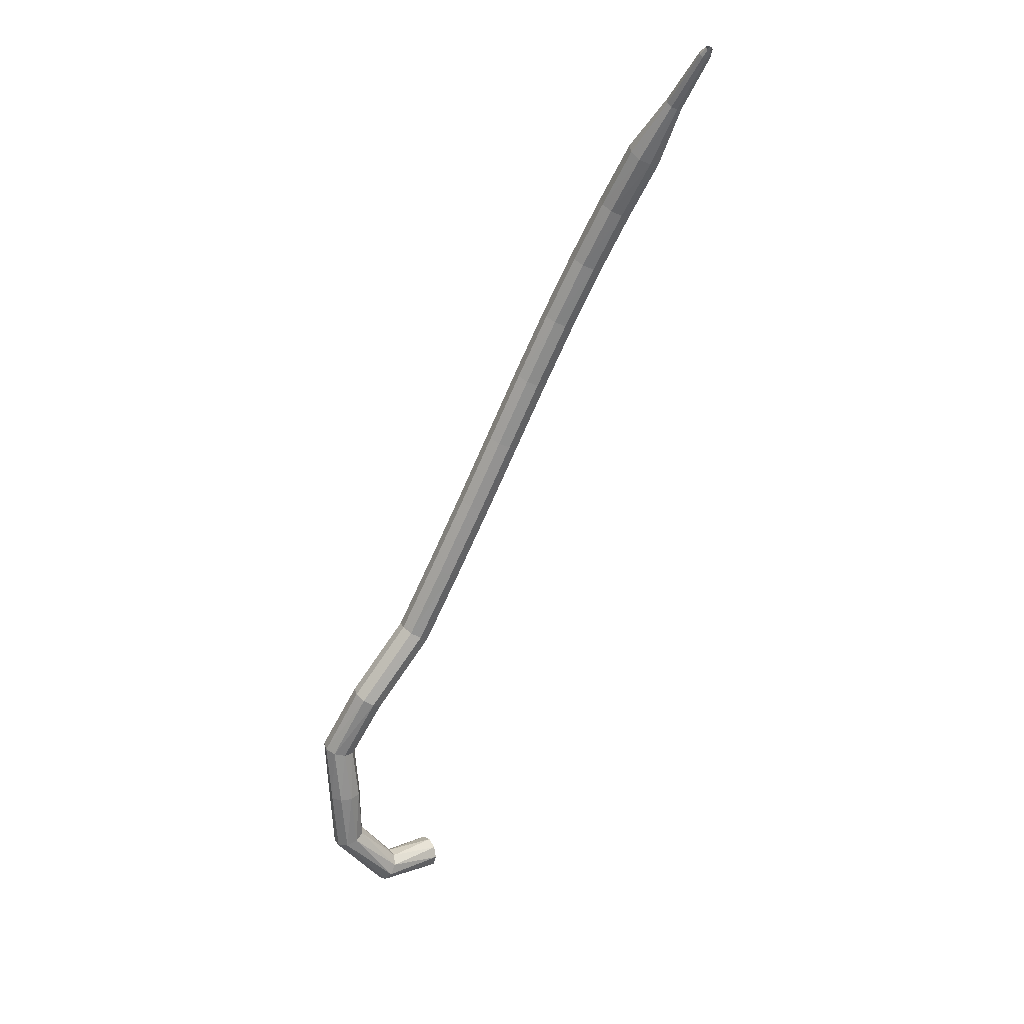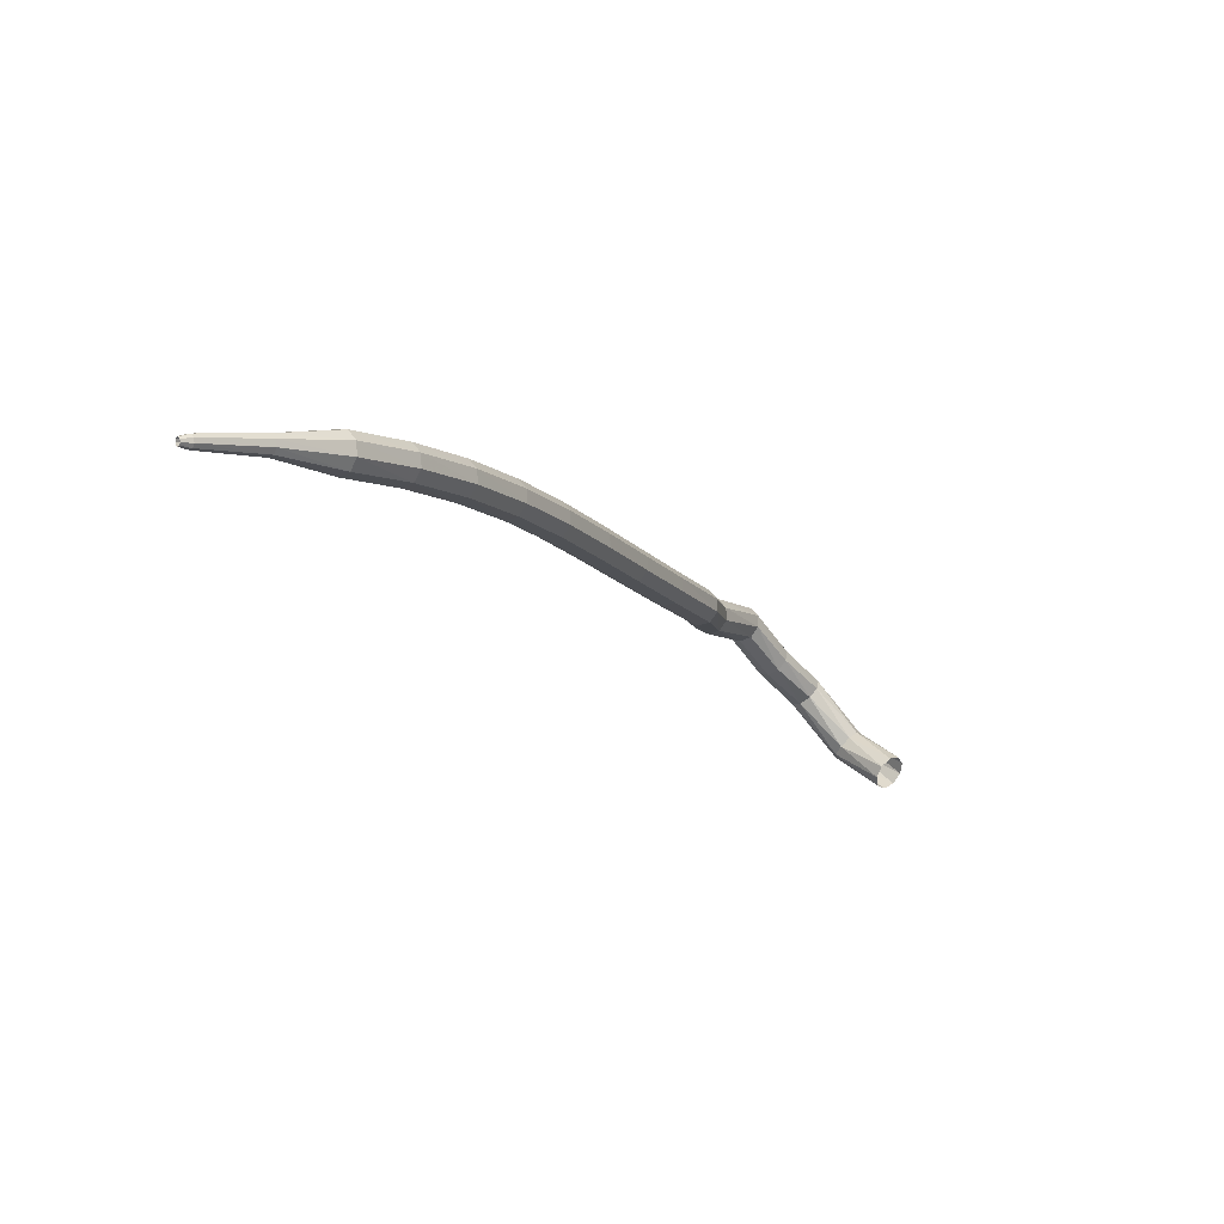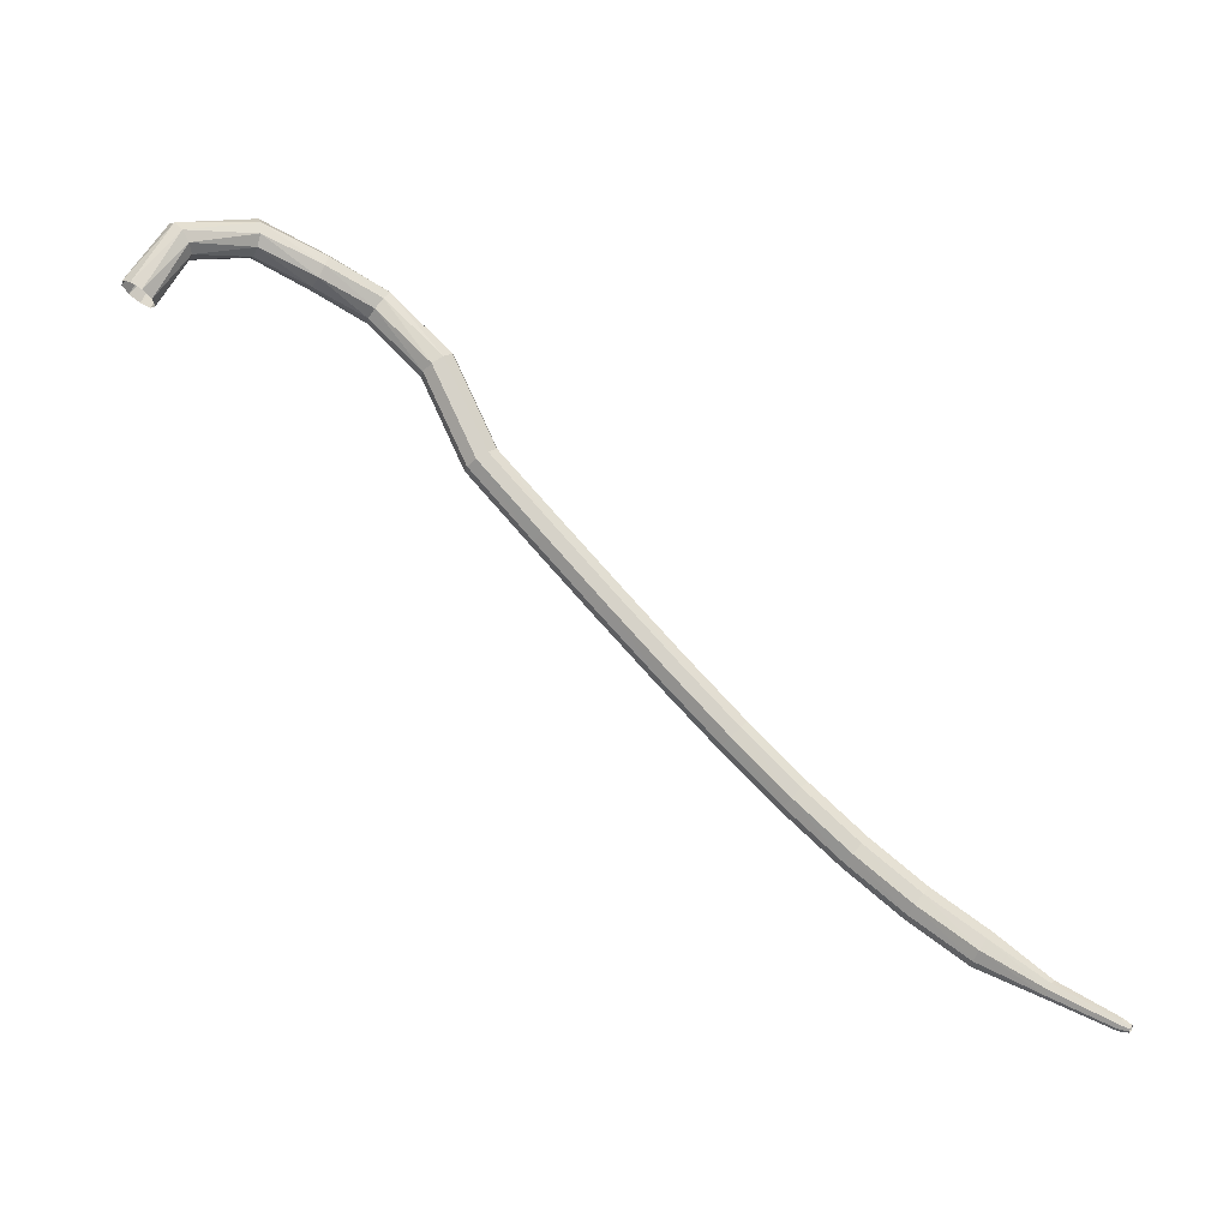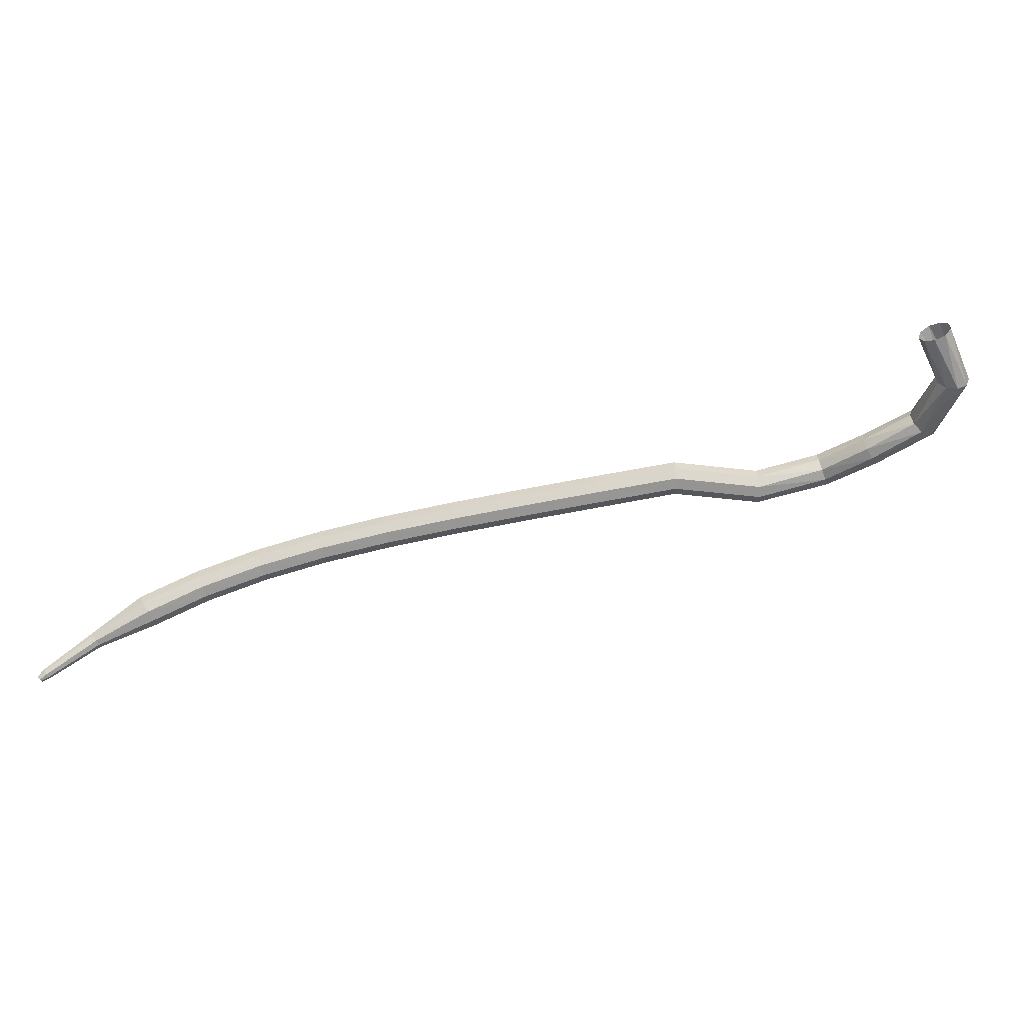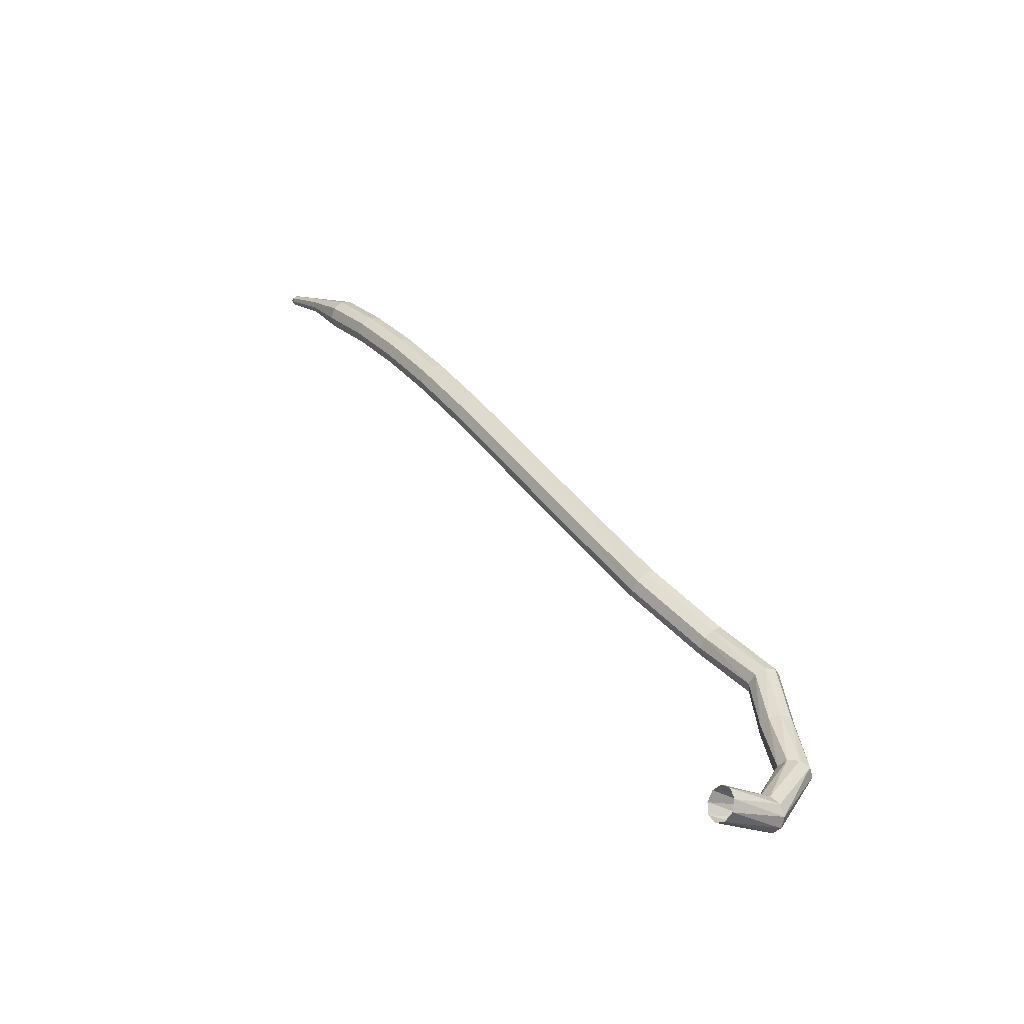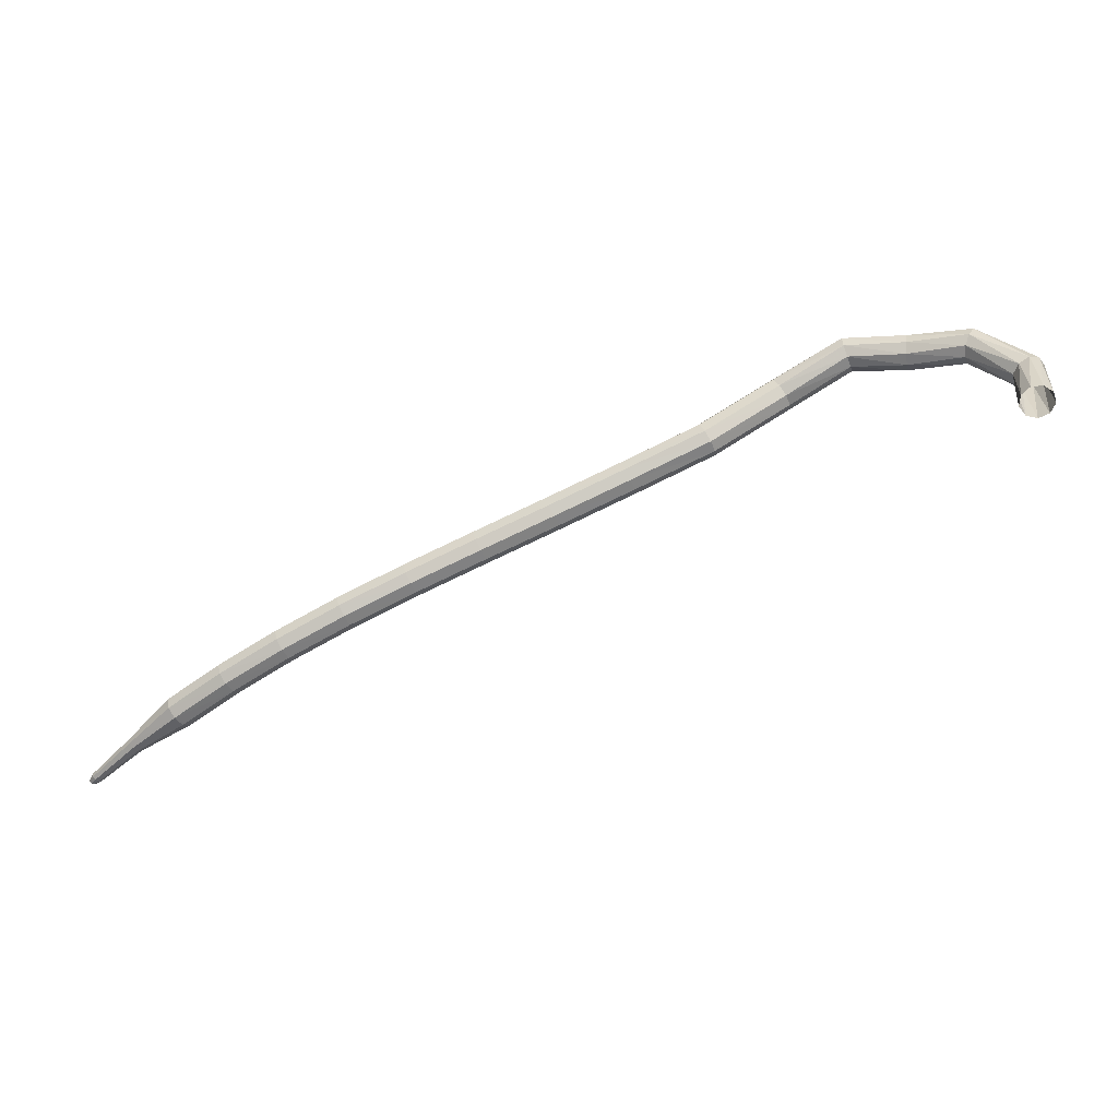
<metadata>
{"format":"obj","ext":"obj","renderer":"f3d","projection":"perspective","resolution":1024,"background":"white","views":[{"elev":-79.0,"azim":-77.0,"up":"+Z"},{"elev":-53.5,"azim":-72.7,"up":"+Y"},{"elev":-44.2,"azim":134.4,"up":"+Y"},{"elev":-17.0,"azim":41.2,"up":"+Z"},{"elev":56.6,"azim":91.8,"up":"+Z"},{"elev":69.9,"azim":13.5,"up":"+Z"}]}
</metadata>
<code>
g tube1
v 167.5 149.7 177.9
v 167.3 149.1 177.3
v 166.6 148.7 176.9
v 165.7 148.7 177
v 165.1 149 177.6
v 165 149.5 178.2
v 165.5 150 178.7
v 166.3 150.2 178.9
v 167.1 150.1 178.5
v 167.5 149.7 177.9
v 166.6 153.6 175.3
v 166.7 153.1 174.6
v 166.2 152.4 174.2
v 165.5 151.9 174.3
v 164.9 151.9 174.9
v 164.6 152.2 175.6
v 164.8 152.8 176.2
v 165.4 153.4 176.3
v 166.1 153.7 175.9
v 166.6 153.6 175.3
v 161.9 156.1 173.2
v 162.2 155.8 172.5
v 162.2 155 172.1
v 162 154.2 172.2
v 161.7 153.7 172.9
v 161.4 153.7 173.6
v 161.2 154.3 174.3
v 161.3 155.2 174.4
v 161.6 155.9 174
v 161.9 156.1 173.2
v 157.4 155.3 171.9
v 157.6 155 171.1
v 157.9 154.3 170.7
v 158 153.5 170.8
v 157.9 152.9 171.5
v 157.7 152.9 172.3
v 157.4 153.4 172.9
v 157.2 154.2 173.1
v 157.2 155 172.6
v 157.4 155.3 171.9
v 152.9 154.5 170.9
v 153.2 154.4 170.1
v 153.6 153.7 169.7
v 154 153 169.8
v 154.1 152.4 170.5
v 153.9 152.3 171.3
v 153.5 152.7 171.9
v 153.1 153.5 172.1
v 152.8 154.2 171.7
v 152.9 154.5 170.9
v 148.7 150.8 169.5
v 148.9 150.7 168.7
v 149.5 150.2 168.3
v 150.1 149.6 168.4
v 150.4 149.1 169.1
v 150.4 149.1 169.9
v 149.9 149.4 170.6
v 149.3 150 170.7
v 148.8 150.6 170.3
v 148.7 150.8 169.5
v 144.3 146 169.9
v 144.5 145.8 169.1
v 145 145.3 168.7
v 145.6 144.7 168.8
v 146 144.2 169.5
v 145.9 144.2 170.4
v 145.5 144.6 171
v 145 145.2 171.2
v 144.5 145.8 170.7
v 144.3 146 169.9
v 139.7 142.5 168.9
v 140 142.3 168.1
v 140.5 141.8 167.7
v 141 141.1 167.9
v 141.2 140.6 168.5
v 141.1 140.5 169.4
v 140.7 140.9 170
v 140.2 141.5 170.2
v 139.8 142.1 169.7
v 139.7 142.5 168.9
v 135.1 139 168
v 135.4 138.8 167.2
v 135.9 138.3 166.8
v 136.4 137.6 166.9
v 136.6 137.1 167.6
v 136.5 137 168.4
v 136.1 137.4 169
v 135.5 138 169.2
v 135.2 138.7 168.8
v 135.1 139 168
v 130.6 135.7 167
v 130.9 135.5 166.2
v 131.4 135 165.8
v 131.9 134.3 166
v 132.1 133.8 166.6
v 132 133.7 167.4
v 131.6 134 168.1
v 131.1 134.7 168.2
v 130.7 135.3 167.8
v 130.6 135.7 167
v 126.4 132.5 166
v 126.7 132.4 165.2
v 127.2 131.8 164.8
v 127.6 131.1 165
v 127.9 130.6 165.6
v 127.7 130.5 166.4
v 127.3 130.9 167.1
v 126.8 131.5 167.2
v 126.4 132.2 166.8
v 126.4 132.5 166
v 122.3 129.4 164.9
v 122.6 129.3 164.1
v 123.2 128.8 163.7
v 123.7 128.1 163.8
v 123.9 127.6 164.5
v 123.7 127.4 165.3
v 123.2 127.8 165.9
v 122.7 128.4 166.1
v 122.3 129.1 165.7
v 122.3 129.4 164.9
v 118.5 126.5 163.5
v 118.9 126.4 162.8
v 119.5 125.9 162.3
v 119.9 125.2 162.5
v 120.1 124.7 163.1
v 119.9 124.5 163.9
v 119.4 124.8 164.5
v 118.9 125.4 164.7
v 118.5 126.1 164.3
v 118.5 126.5 163.5
v 115 123.6 161.9
v 115.4 123.6 161.1
v 116 123.1 160.7
v 116.5 122.4 160.9
v 116.7 121.9 161.5
v 116.4 121.6 162.2
v 115.9 121.9 162.9
v 115.3 122.5 163
v 114.9 123.2 162.6
v 115 123.6 161.9
v 111.8 120.9 159.9
v 112.2 120.9 159.1
v 112.9 120.5 158.8
v 113.4 119.8 158.9
v 113.5 119.2 159.5
v 113.2 118.9 160.2
v 112.6 119.1 160.8
v 112 119.7 160.9
v 111.7 120.4 160.6
v 111.8 120.9 159.9
v 109.2 117.8 157.5
v 109.5 117.9 157.2
v 109.8 117.7 157
v 110.1 117.3 157.1
v 110.1 117 157.3
v 109.9 116.8 157.7
v 109.6 116.9 158
v 109.3 117.2 158
v 109.2 117.6 157.8
v 109.2 117.8 157.5
v 106.7 115.2 154.8
v 106.8 115.3 154.6
v 107.1 115.1 154.5
v 107.2 114.9 154.5
v 107.3 114.7 154.7
v 107.1 114.6 154.9
v 106.9 114.6 155.1
v 106.7 114.8 155.1
v 106.6 115 155
v 106.7 115.2 154.8
v 106.4 114.8 154.4
v 106.5 114.8 154.3
v 106.7 114.7 154.2
v 106.8 114.6 154.2
v 106.8 114.4 154.3
v 106.7 114.4 154.5
v 106.6 114.4 154.6
v 106.4 114.5 154.6
v 106.4 114.7 154.5
v 106.4 114.8 154.4
f 1 2 12
f 12 11 1
f 2 3 13
f 13 12 2
f 3 4 14
f 14 13 3
f 4 5 15
f 15 14 4
f 5 6 16
f 16 15 5
f 6 7 17
f 17 16 6
f 7 8 18
f 18 17 7
f 8 9 19
f 19 18 8
f 9 10 20
f 20 19 9
f 11 12 22
f 22 21 11
f 12 13 23
f 23 22 12
f 13 14 24
f 24 23 13
f 14 15 25
f 25 24 14
f 15 16 26
f 26 25 15
f 16 17 27
f 27 26 16
f 17 18 28
f 28 27 17
f 18 19 29
f 29 28 18
f 19 20 30
f 30 29 19
f 21 22 32
f 32 31 21
f 22 23 33
f 33 32 22
f 23 24 34
f 34 33 23
f 24 25 35
f 35 34 24
f 25 26 36
f 36 35 25
f 26 27 37
f 37 36 26
f 27 28 38
f 38 37 27
f 28 29 39
f 39 38 28
f 29 30 40
f 40 39 29
f 31 32 42
f 42 41 31
f 32 33 43
f 43 42 32
f 33 34 44
f 44 43 33
f 34 35 45
f 45 44 34
f 35 36 46
f 46 45 35
f 36 37 47
f 47 46 36
f 37 38 48
f 48 47 37
f 38 39 49
f 49 48 38
f 39 40 50
f 50 49 39
f 41 42 52
f 52 51 41
f 42 43 53
f 53 52 42
f 43 44 54
f 54 53 43
f 44 45 55
f 55 54 44
f 45 46 56
f 56 55 45
f 46 47 57
f 57 56 46
f 47 48 58
f 58 57 47
f 48 49 59
f 59 58 48
f 49 50 60
f 60 59 49
f 51 52 62
f 62 61 51
f 52 53 63
f 63 62 52
f 53 54 64
f 64 63 53
f 54 55 65
f 65 64 54
f 55 56 66
f 66 65 55
f 56 57 67
f 67 66 56
f 57 58 68
f 68 67 57
f 58 59 69
f 69 68 58
f 59 60 70
f 70 69 59
f 61 62 72
f 72 71 61
f 62 63 73
f 73 72 62
f 63 64 74
f 74 73 63
f 64 65 75
f 75 74 64
f 65 66 76
f 76 75 65
f 66 67 77
f 77 76 66
f 67 68 78
f 78 77 67
f 68 69 79
f 79 78 68
f 69 70 80
f 80 79 69
f 71 72 82
f 82 81 71
f 72 73 83
f 83 82 72
f 73 74 84
f 84 83 73
f 74 75 85
f 85 84 74
f 75 76 86
f 86 85 75
f 76 77 87
f 87 86 76
f 77 78 88
f 88 87 77
f 78 79 89
f 89 88 78
f 79 80 90
f 90 89 79
f 81 82 92
f 92 91 81
f 82 83 93
f 93 92 82
f 83 84 94
f 94 93 83
f 84 85 95
f 95 94 84
f 85 86 96
f 96 95 85
f 86 87 97
f 97 96 86
f 87 88 98
f 98 97 87
f 88 89 99
f 99 98 88
f 89 90 100
f 100 99 89
f 91 92 102
f 102 101 91
f 92 93 103
f 103 102 92
f 93 94 104
f 104 103 93
f 94 95 105
f 105 104 94
f 95 96 106
f 106 105 95
f 96 97 107
f 107 106 96
f 97 98 108
f 108 107 97
f 98 99 109
f 109 108 98
f 99 100 110
f 110 109 99
f 101 102 112
f 112 111 101
f 102 103 113
f 113 112 102
f 103 104 114
f 114 113 103
f 104 105 115
f 115 114 104
f 105 106 116
f 116 115 105
f 106 107 117
f 117 116 106
f 107 108 118
f 118 117 107
f 108 109 119
f 119 118 108
f 109 110 120
f 120 119 109
f 111 112 122
f 122 121 111
f 112 113 123
f 123 122 112
f 113 114 124
f 124 123 113
f 114 115 125
f 125 124 114
f 115 116 126
f 126 125 115
f 116 117 127
f 127 126 116
f 117 118 128
f 128 127 117
f 118 119 129
f 129 128 118
f 119 120 130
f 130 129 119
f 121 122 132
f 132 131 121
f 122 123 133
f 133 132 122
f 123 124 134
f 134 133 123
f 124 125 135
f 135 134 124
f 125 126 136
f 136 135 125
f 126 127 137
f 137 136 126
f 127 128 138
f 138 137 127
f 128 129 139
f 139 138 128
f 129 130 140
f 140 139 129
f 131 132 142
f 142 141 131
f 132 133 143
f 143 142 132
f 133 134 144
f 144 143 133
f 134 135 145
f 145 144 134
f 135 136 146
f 146 145 135
f 136 137 147
f 147 146 136
f 137 138 148
f 148 147 137
f 138 139 149
f 149 148 138
f 139 140 150
f 150 149 139
f 141 142 152
f 152 151 141
f 142 143 153
f 153 152 142
f 143 144 154
f 154 153 143
f 144 145 155
f 155 154 144
f 145 146 156
f 156 155 145
f 146 147 157
f 157 156 146
f 147 148 158
f 158 157 147
f 148 149 159
f 159 158 148
f 149 150 160
f 160 159 149
f 151 152 162
f 162 161 151
f 152 153 163
f 163 162 152
f 153 154 164
f 164 163 153
f 154 155 165
f 165 164 154
f 155 156 166
f 166 165 155
f 156 157 167
f 167 166 156
f 157 158 168
f 168 167 157
f 158 159 169
f 169 168 158
f 159 160 170
f 170 169 159
f 161 162 172
f 172 171 161
f 162 163 173
f 173 172 162
f 163 164 174
f 174 173 163
f 164 165 175
f 175 174 164
f 165 166 176
f 176 175 165
f 166 167 177
f 177 176 166
f 167 168 178
f 178 177 167
f 168 169 179
f 179 178 168
f 169 170 180
f 180 179 169

</code>
